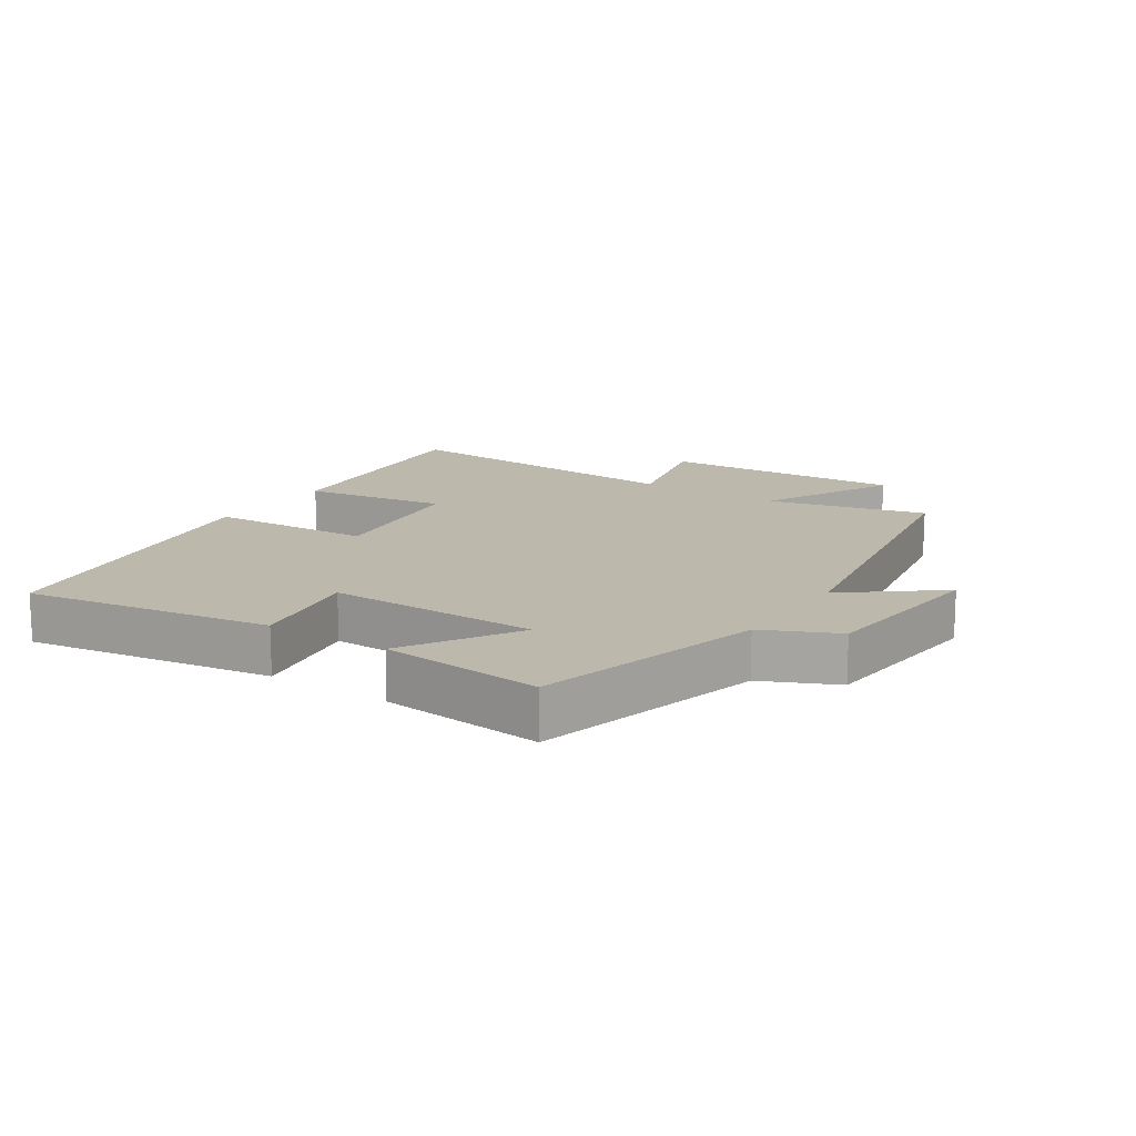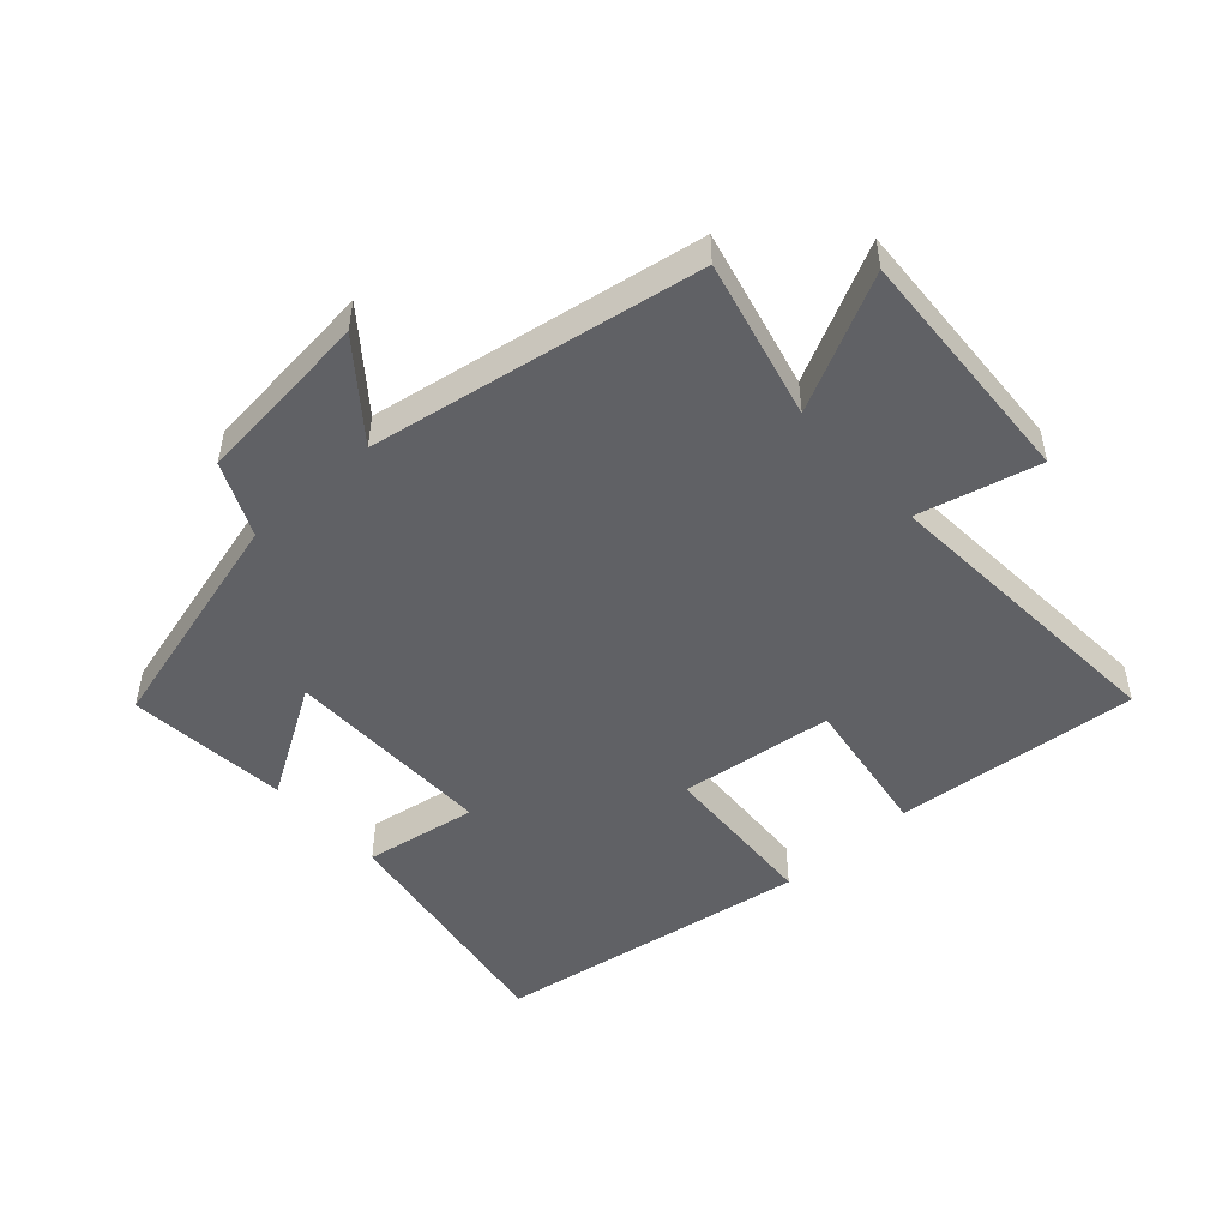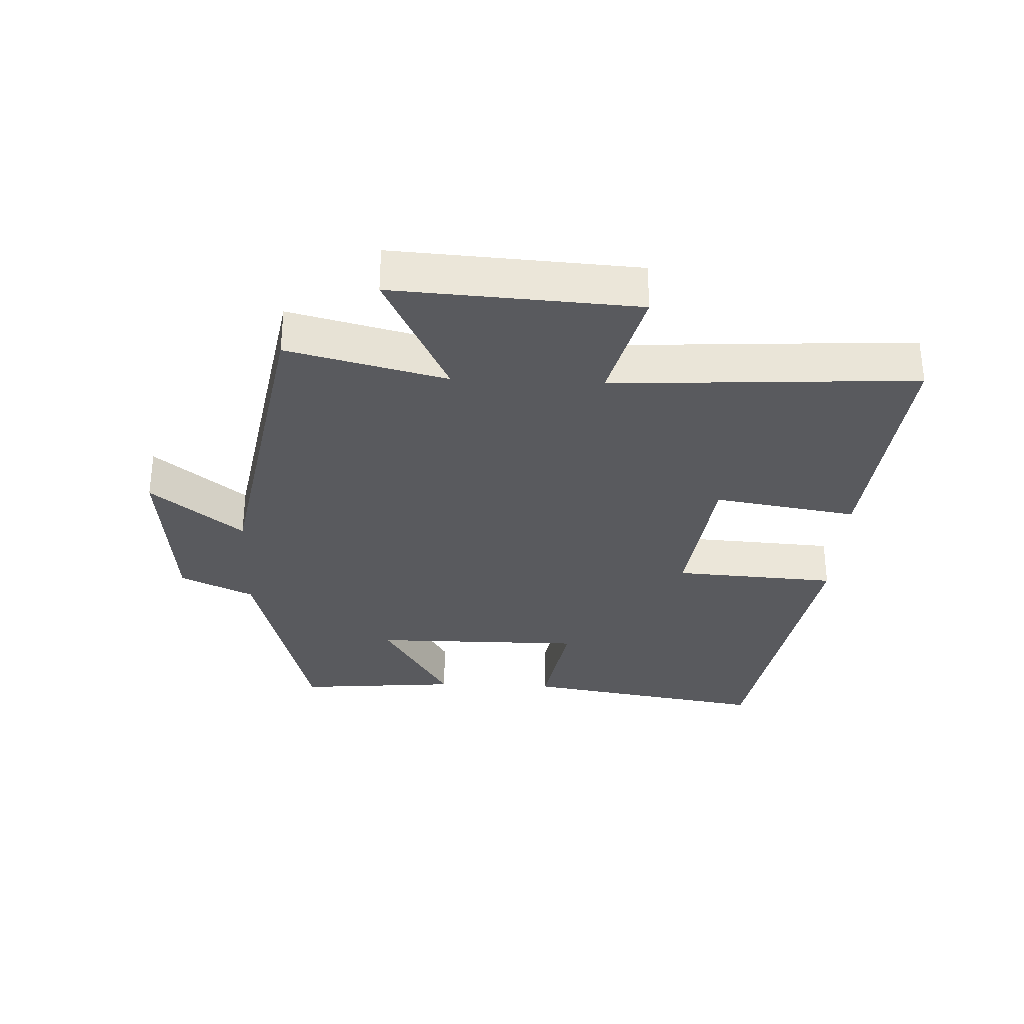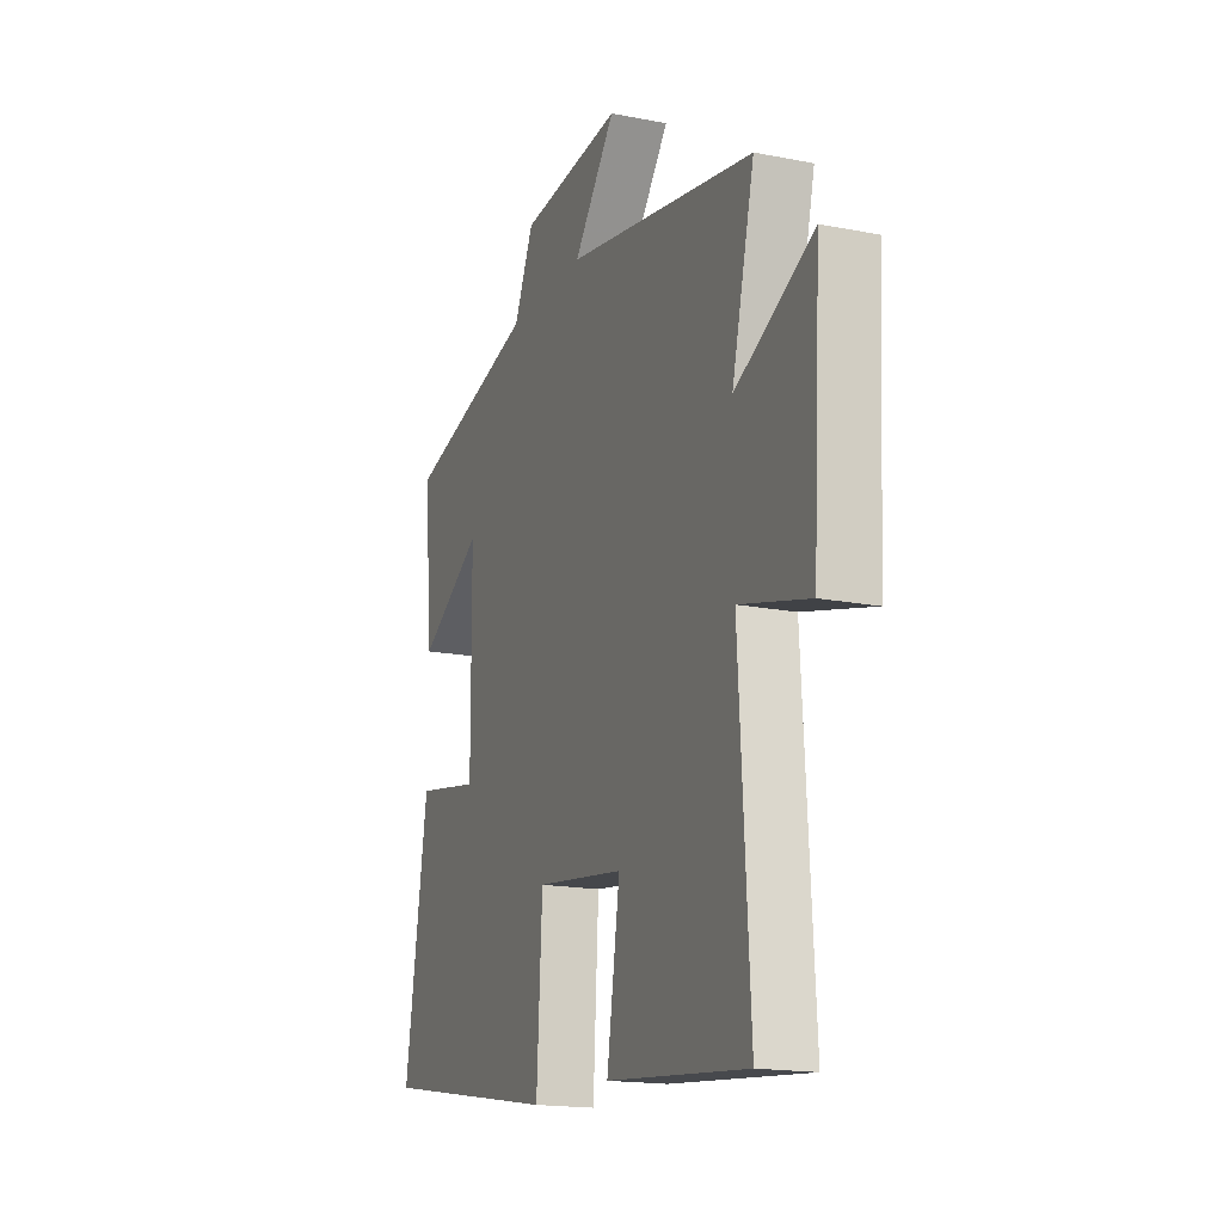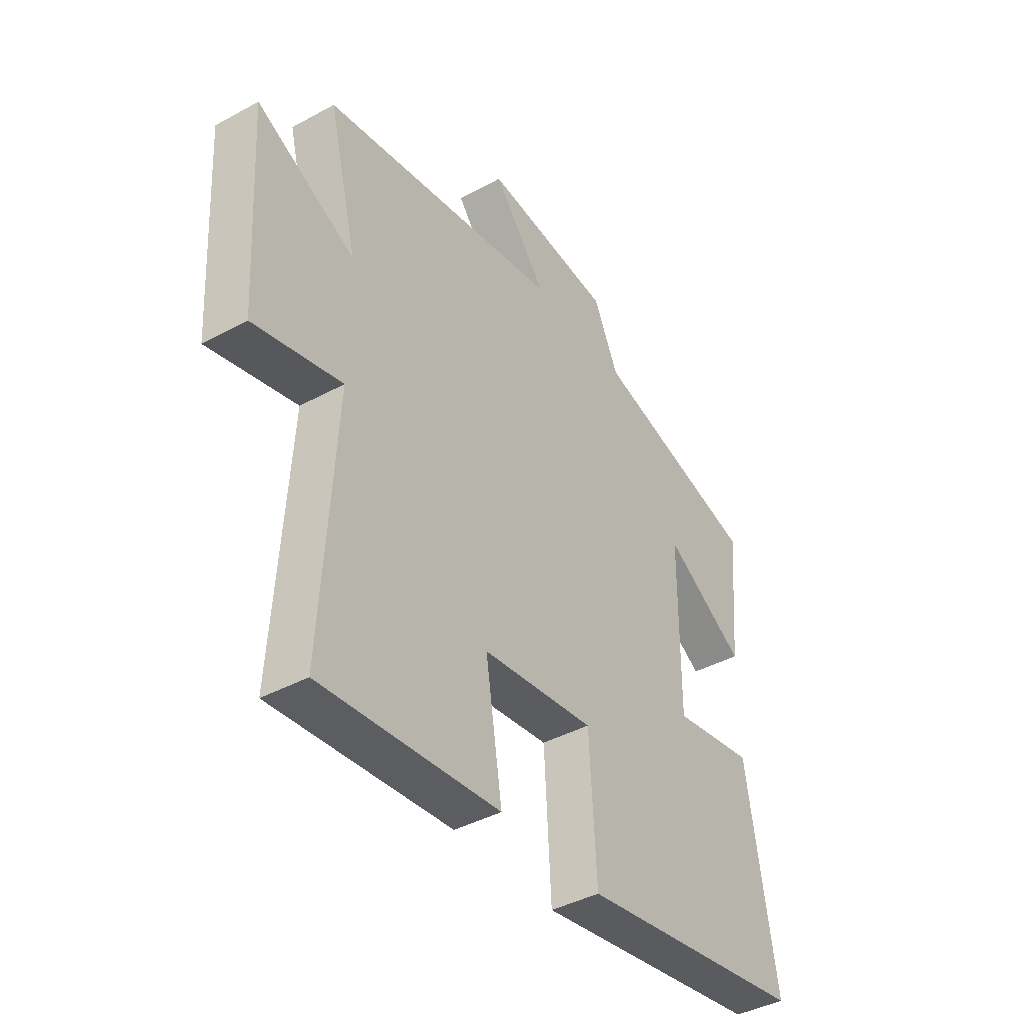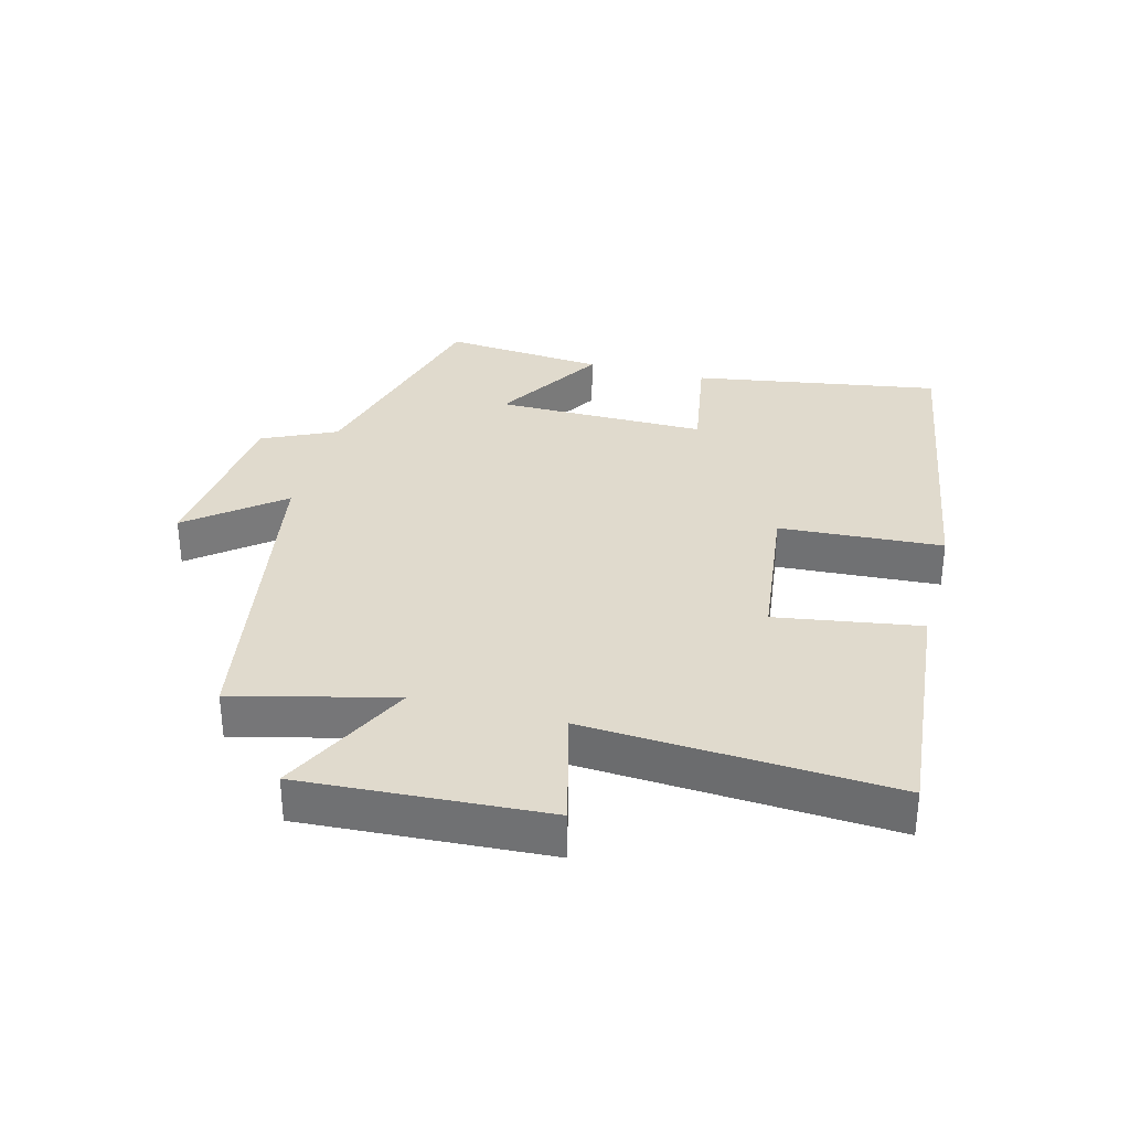
<metadata>
{"format":"obj","ext":"obj","renderer":"f3d","projection":"perspective","resolution":1024,"background":"white","views":[{"elev":14.8,"azim":-56.5,"up":"+Y"},{"elev":-49.3,"azim":42.3,"up":"+Y"},{"elev":-31.6,"azim":87.3,"up":"+Y"},{"elev":-16.9,"azim":68.3,"up":"+Z"},{"elev":-41.1,"azim":123.6,"up":"+Z"},{"elev":33.0,"azim":104.7,"up":"+Y"}]}
</metadata>
<code>
v 0.529 0.07 -0.536
v 0.149 0.07 -0.5
v 0.184 0.07 -0.277
v -0.056 0.07 -0.247
v -0.071 0.07 -0.5
v -0.562 0.07 -0.42
v -0.5 0.07 -0.037
v -0.324 0.07 -0.067
v -0.326 0.07 0.261
v -0.5 0.07 0.155
v -0.523 0.07 0.406
v -0.167 0.07 0.5
v -0.114 0.07 0.614
v 0.162 0.07 0.642
v 0.049 0.07 0.5
v 0.561 0.07 0.411
v 0.5 0.07 0.164
v 0.709 0.07 0.267
v 0.687 0.07 -0.111
v 0.5 0.07 -0.064
v 0.529 0 -0.536
v 0.149 0 -0.5
v 0.184 0 -0.277
v -0.056 0 -0.247
v -0.071 0 -0.5
v -0.562 0 -0.42
v -0.5 0 -0.037
v -0.324 0 -0.067
v -0.326 0 0.261
v -0.5 0 0.155
v -0.523 0 0.406
v -0.167 0 0.5
v -0.114 0 0.614
v 0.162 0 0.642
v 0.049 0 0.5
v 0.561 0 0.411
v 0.5 0 0.164
v 0.709 0 0.267
v 0.687 0 -0.111
v 0.5 0 -0.064
f 17 18 19 20
f 15 16 17
f 15 17 20
f 12 13 14 15
f 11 12 15
f 10 11 15
f 9 10 15
f 8 9 15 20
f 6 7 8
f 5 6 8
f 4 5 8
f 3 4 8 20
f 1 2 3 20
f 40 39 38 37
f 37 36 35
f 40 37 35
f 35 34 33 32
f 35 32 31
f 35 31 30
f 35 30 29
f 40 35 29 28
f 28 27 26
f 28 26 25
f 28 25 24
f 40 28 24 23
f 40 23 22 21
f 1 21 22 2
f 2 22 23 3
f 3 23 24 4
f 4 24 25 5
f 5 25 26 6
f 6 26 27 7
f 7 27 28 8
f 8 28 29 9
f 9 29 30 10
f 10 30 31 11
f 11 31 32 12
f 12 32 33 13
f 13 33 34 14
f 14 34 35 15
f 15 35 36 16
f 16 36 37 17
f 17 37 38 18
f 18 38 39 19
f 19 39 40 20
f 20 40 21 1

</code>
